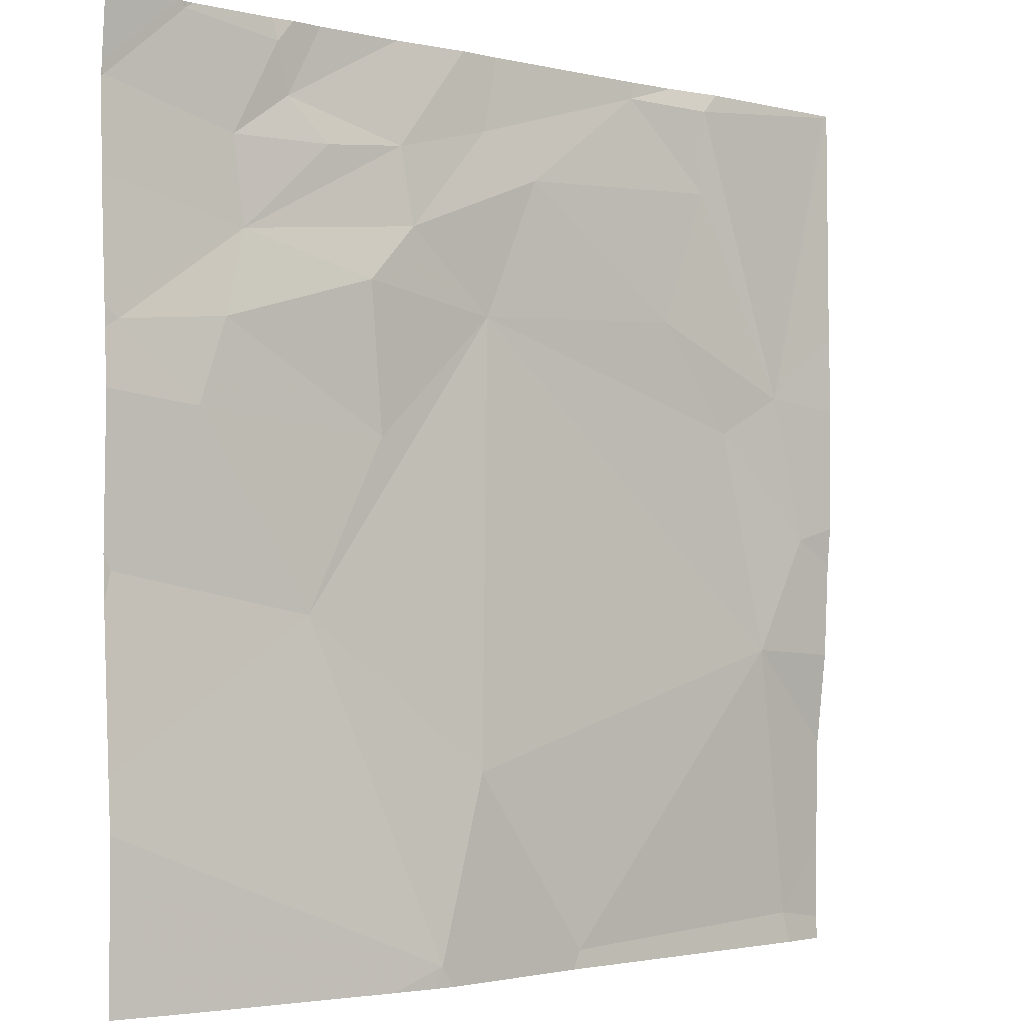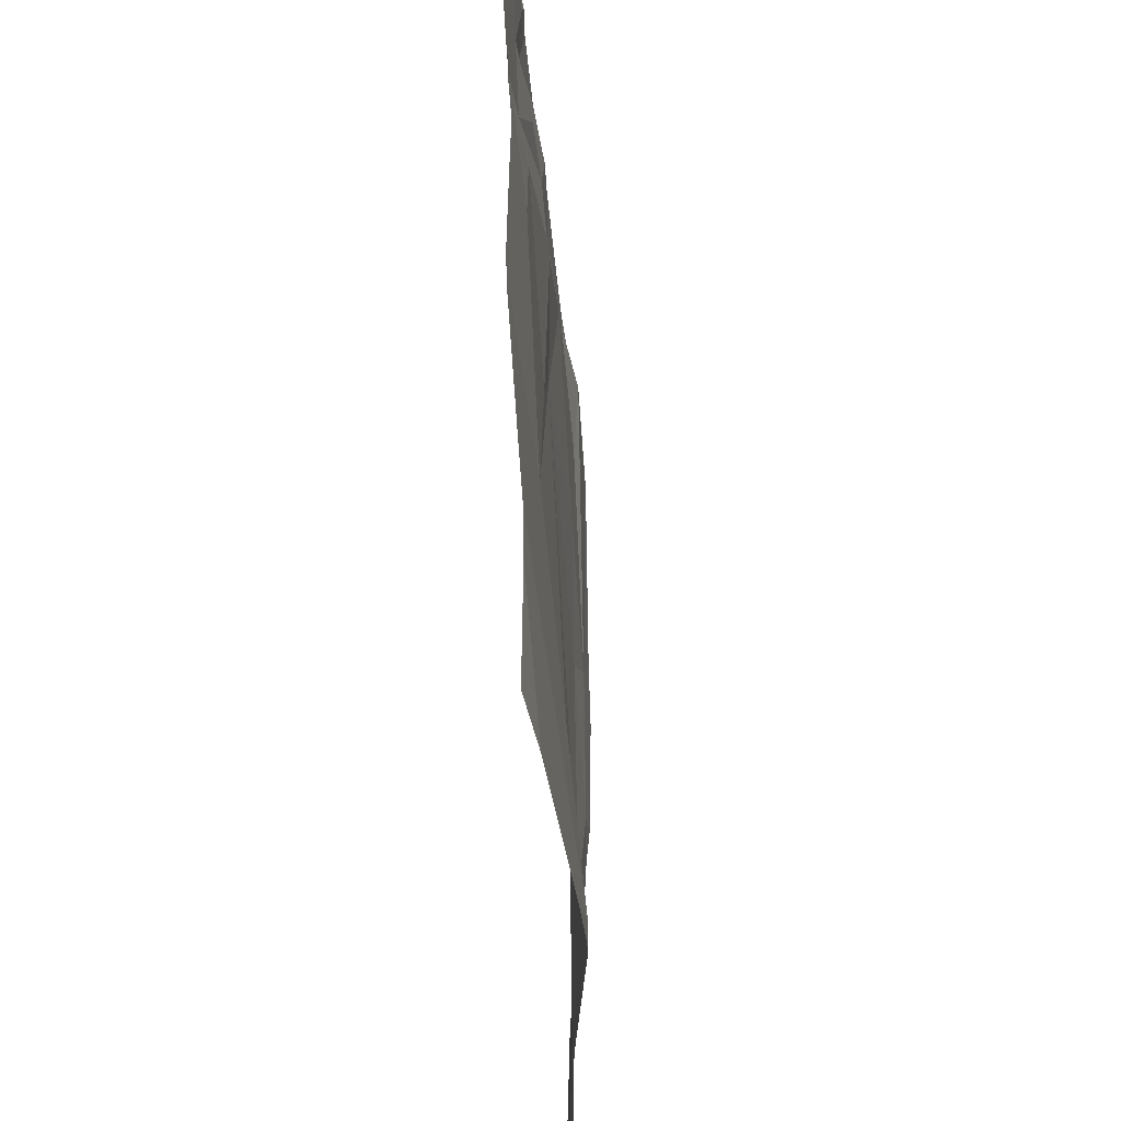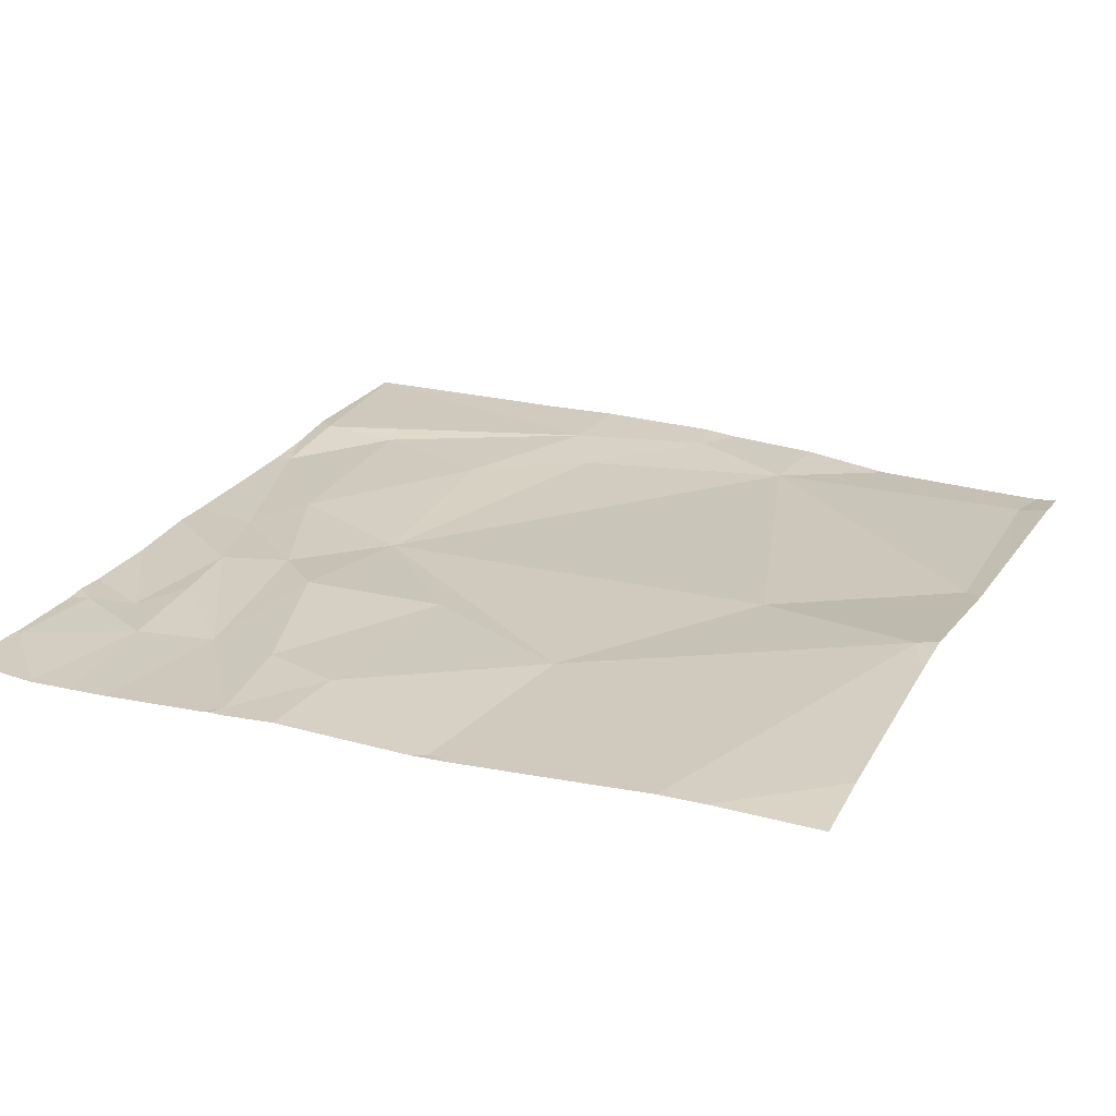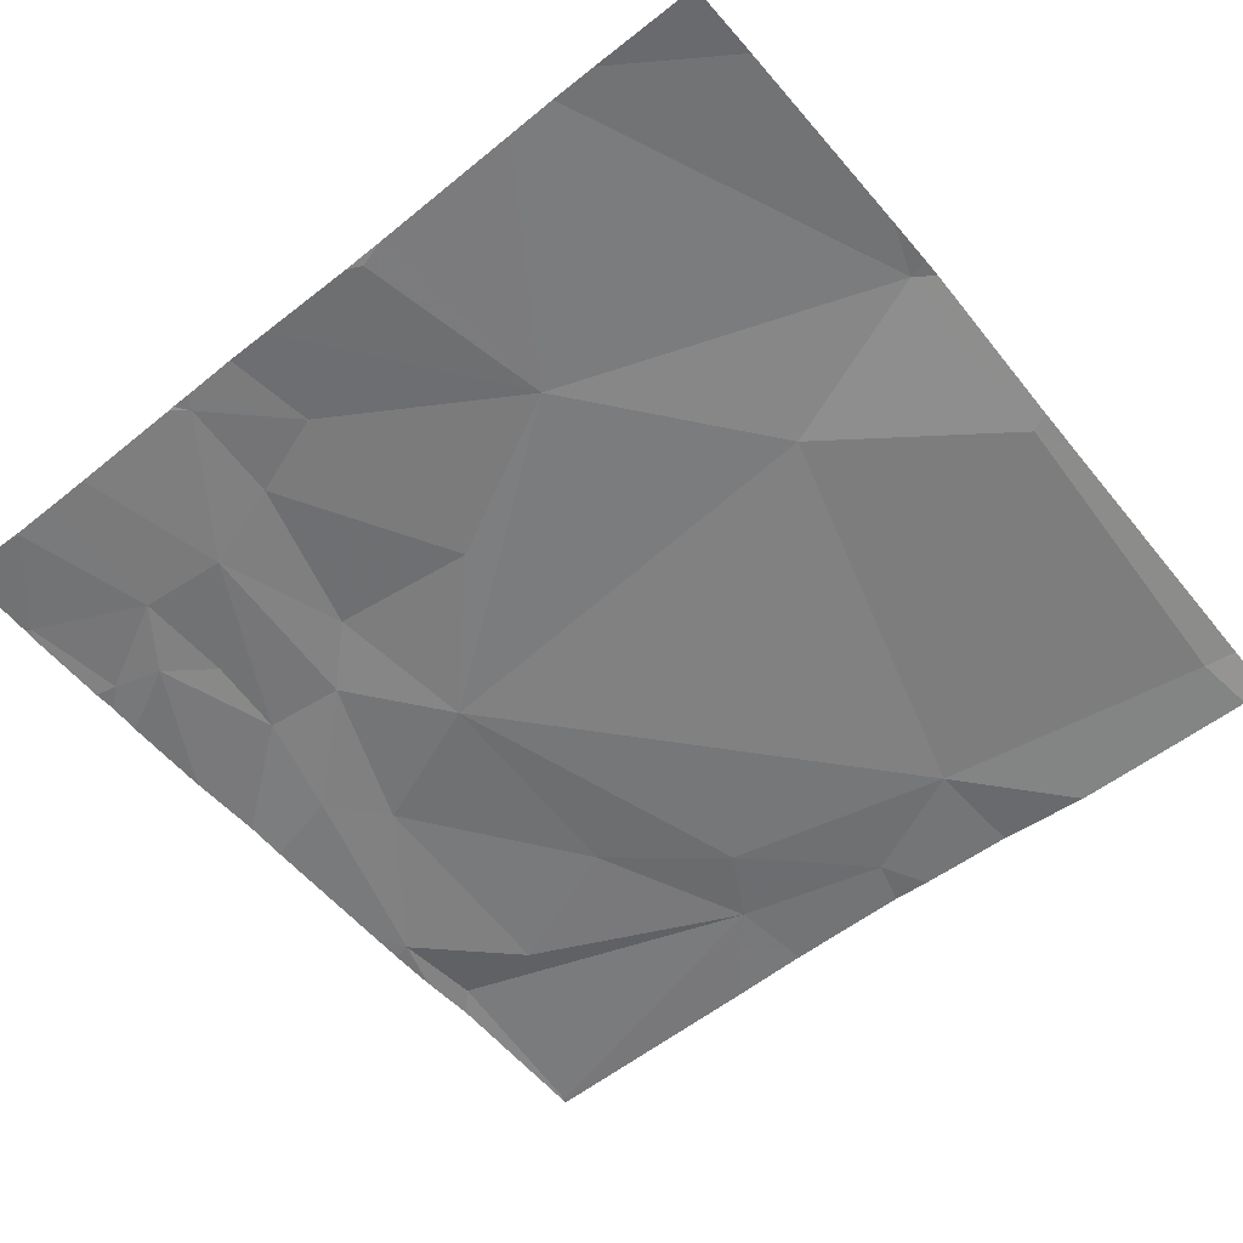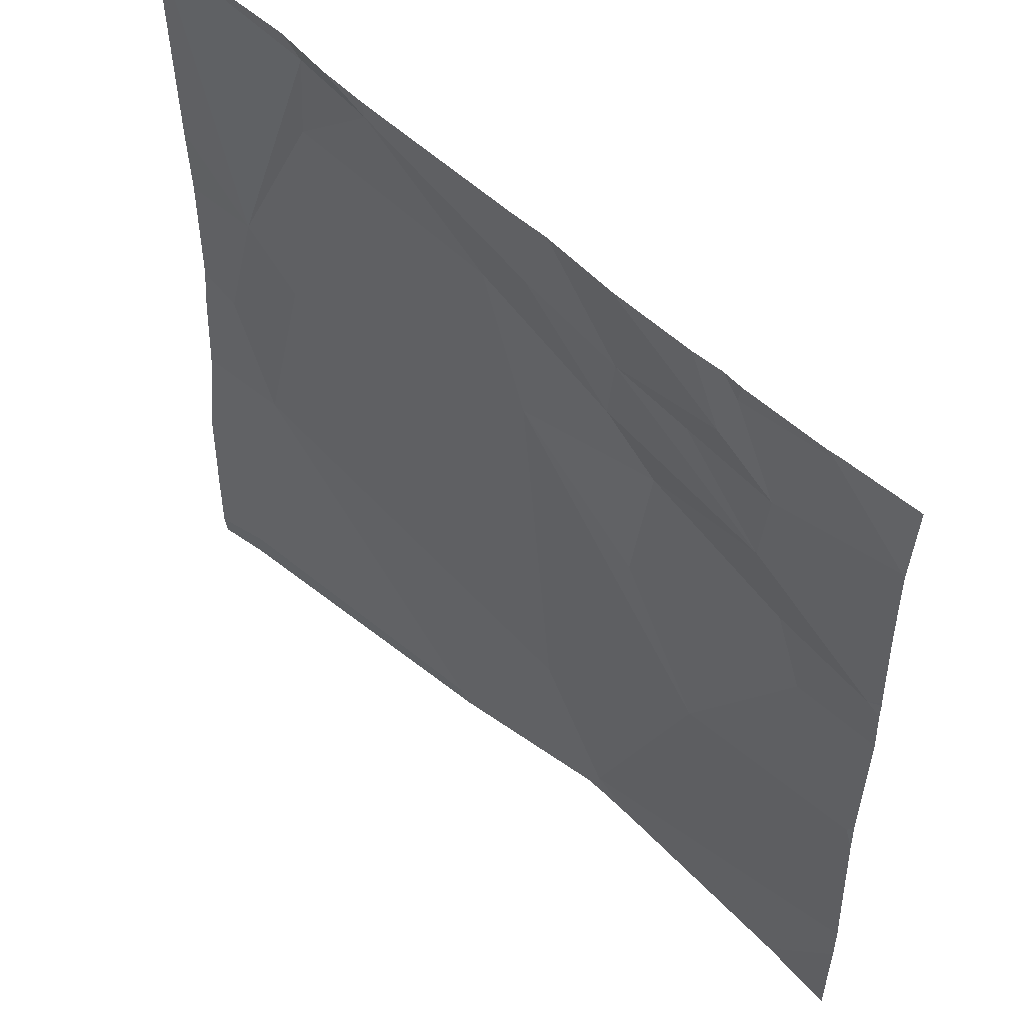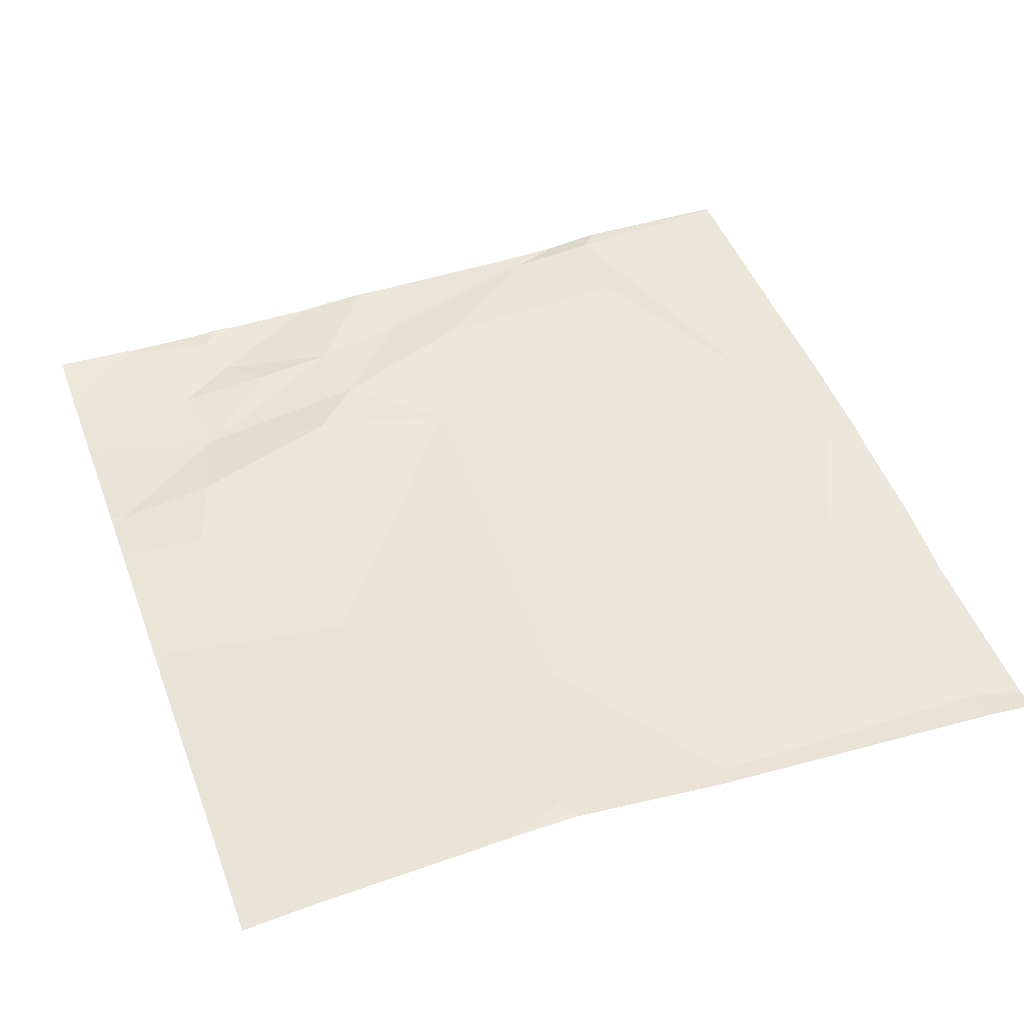
<metadata>
{"format":"obj","ext":"obj","renderer":"f3d","projection":"perspective","resolution":1024,"background":"white","views":[{"elev":-2.8,"azim":-39.0,"up":"+Y"},{"elev":-37.3,"azim":-85.7,"up":"+Y"},{"elev":23.8,"azim":-66.2,"up":"+Z"},{"elev":-57.3,"azim":-50.6,"up":"+Z"},{"elev":54.4,"azim":-135.4,"up":"+Y"},{"elev":47.1,"azim":-20.0,"up":"+Z"}]}
</metadata>
<code>
v -97.51 250.6 483.2
v -95.63 251.2 483.2
v -97.53 251.1 483.2
v -95.63 250.3 483.2
v -95.63 250.2 483.2
v -95.63 250 483.2
v -97.38 251.2 483.2
v -95.63 249.8 483.2
v -97.53 250.2 483.2
v -97.28 250.6 483.2
v -97.35 250.5 483.2
v -97.36 251.2 483.2
v -97.25 251 483.2
v -97.23 250.8 483.2
v -97.36 251.2 483.2
v -97.1 250.1 483.2
v -96.92 250.4 483.2
v -96.7 251.2 483.2
v -96.81 249.4 483.3
v -96.84 250.9 483.2
v -96.95 250.7 483.2
v -97.12 251.1 483.2
v -97.04 251 483.2
v -96.86 251 483.2
v -96.64 251.1 483.2
v -97.15 251.2 483.2
v -96.64 250.7 483.2
v -96.68 249.8 483.2
v -96.86 251.2 483.2
v -96.15 250.7 483.2
v -96.52 251 483.2
v -96.23 251.2 483.2
v -96.41 249.4 483.2
v -95.85 250 483.2
v -96.03 251.2 483.2
v -96.03 251 483.2
v -95.96 250.5 483.2
v -95.81 250.6 483.2
v -96.61 251.2 483.2
v -95.65 251.2 483.2
v -95.73 250.2 483.2
v -95.76 249.4 483.2
v -95.73 249.3 483.2
v -96.93 249.3 483.3
v -96.78 249.3 483.3
v -96.83 249.3 483.3
v -95.74 249.3 483.2
v -96.43 249.3 483.2
v -96.33 249.3 483.2
v -97.54 250.6 483.2
v -97.54 250.6 483.2
v -97.54 251.1 483.2
v -97.54 251.1 483.2
v -97.54 251.1 483.2
v -97.54 251.1 483.2
v -97.54 250.1 483.2
v -97.54 250.2 483.2
v -97.54 250.7 483.2
v -97.54 250.9 483.2
v -97.54 250.5 483.2
v -95.64 251.2 483.2
v -97.54 249.6 483.2
v -97.54 250.4 483.2
v -97.54 251 483.2
v -97.54 249.7 483.2
v -97.54 249.8 483.2
v -95.63 250.7 483.2
v -95.63 250.5 483.2
v -95.63 249.5 483.2
v -97.37 251.2 483.2
v -95.63 249.4 483.2
v -97.37 249.3 483.2
v -97.54 249.3 483.2
v -95.63 249.3 483.2
v -97.05 251.2 483.2
v -97.12 251.2 483.2
v -97.16 251.2 483.2
v -97.34 251.2 483.2
v -96.3 251.2 483.2
v -96.23 251.2 483.2
v -96.12 251.2 483.2
v -95.99 251.2 483.2
v -95.65 251.2 483.2
v -95.67 251.2 483.2
v -95.64 251.2 483.2
v -95.63 251.2 483.2
v -97.37 251.2 483.2
v -97.54 251.2 483.2
f 76 26 75
f 74 71 43
f 71 42 43
f 75 22 29
f 11 10 1
f 69 42 71
f 3 13 12
f 72 62 73
f 1 10 14
f 58 14 59
f 11 1 50
f 39 25 32
f 57 16 63
f 16 11 60
f 13 3 54
f 55 12 7
f 10 11 17
f 62 19 65
f 16 9 56
f 21 20 14
f 22 13 23
f 25 24 20
f 65 16 66
f 22 26 13
f 14 10 21
f 22 24 18
f 22 23 24
f 18 25 39
f 26 22 75
f 26 12 13
f 23 13 14
f 12 26 77
f 20 24 14
f 24 23 14
f 27 20 21
f 17 21 10
f 16 17 11
f 27 17 16
f 27 21 17
f 59 13 64
f 19 28 16
f 16 28 27
f 27 30 31
f 31 25 20
f 39 32 79
f 33 19 45
f 31 20 27
f 28 34 27
f 25 31 32
f 33 28 19
f 34 28 33
f 36 35 32
f 81 35 82
f 32 31 36
f 34 37 27
f 38 36 30
f 36 31 30
f 27 37 30
f 38 30 37
f 82 40 84
f 36 38 35
f 34 41 37
f 29 22 18
f 41 38 37
f 33 42 34
f 18 24 25
f 47 42 49
f 41 34 6
f 38 40 35
f 2 38 67
f 49 33 48
f 38 41 4
f 8 42 69
f 61 40 2
f 42 33 49
f 50 1 51
f 68 38 4
f 48 33 45
f 51 1 58
f 52 3 53
f 67 38 68
f 7 12 70
f 53 3 55
f 54 3 52
f 2 40 38
f 45 19 46
f 55 3 12
f 56 9 57
f 46 19 44
f 4 41 5
f 57 9 16
f 5 41 6
f 58 1 14
f 15 12 78
f 8 34 42
f 44 19 62
f 59 14 13
f 60 11 50
f 6 34 8
f 44 62 72
f 61 2 86
f 63 16 60
f 64 13 54
f 70 12 87
f 43 42 47
f 65 19 16
f 66 16 56
f 77 26 76
f 78 12 77
f 79 32 80
f 80 32 81
f 81 32 35
f 82 35 40
f 83 40 85
f 84 40 83
f 85 40 61
f 87 12 15
f 88 55 7

</code>
